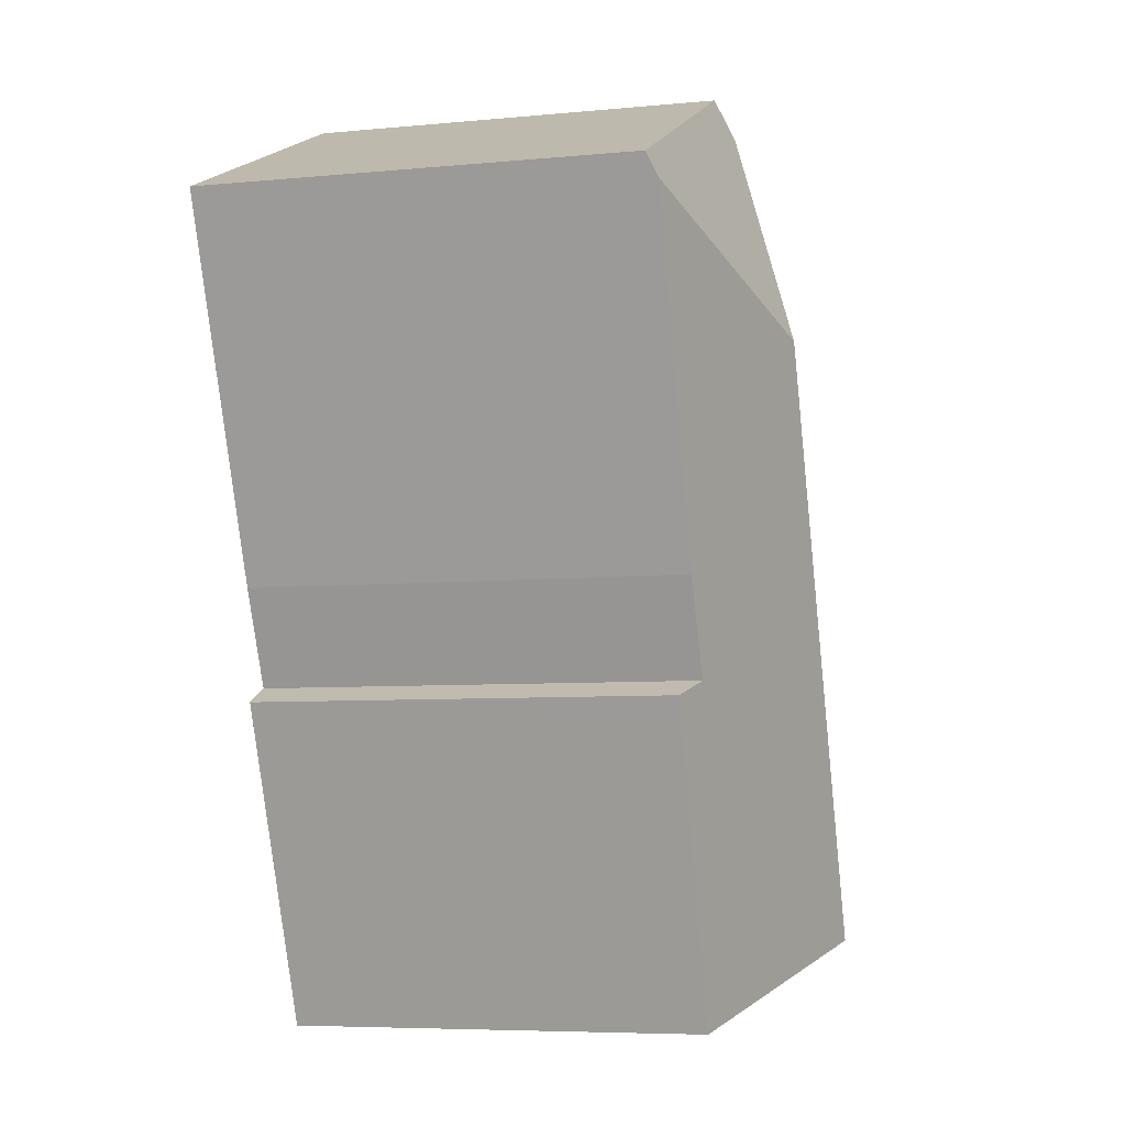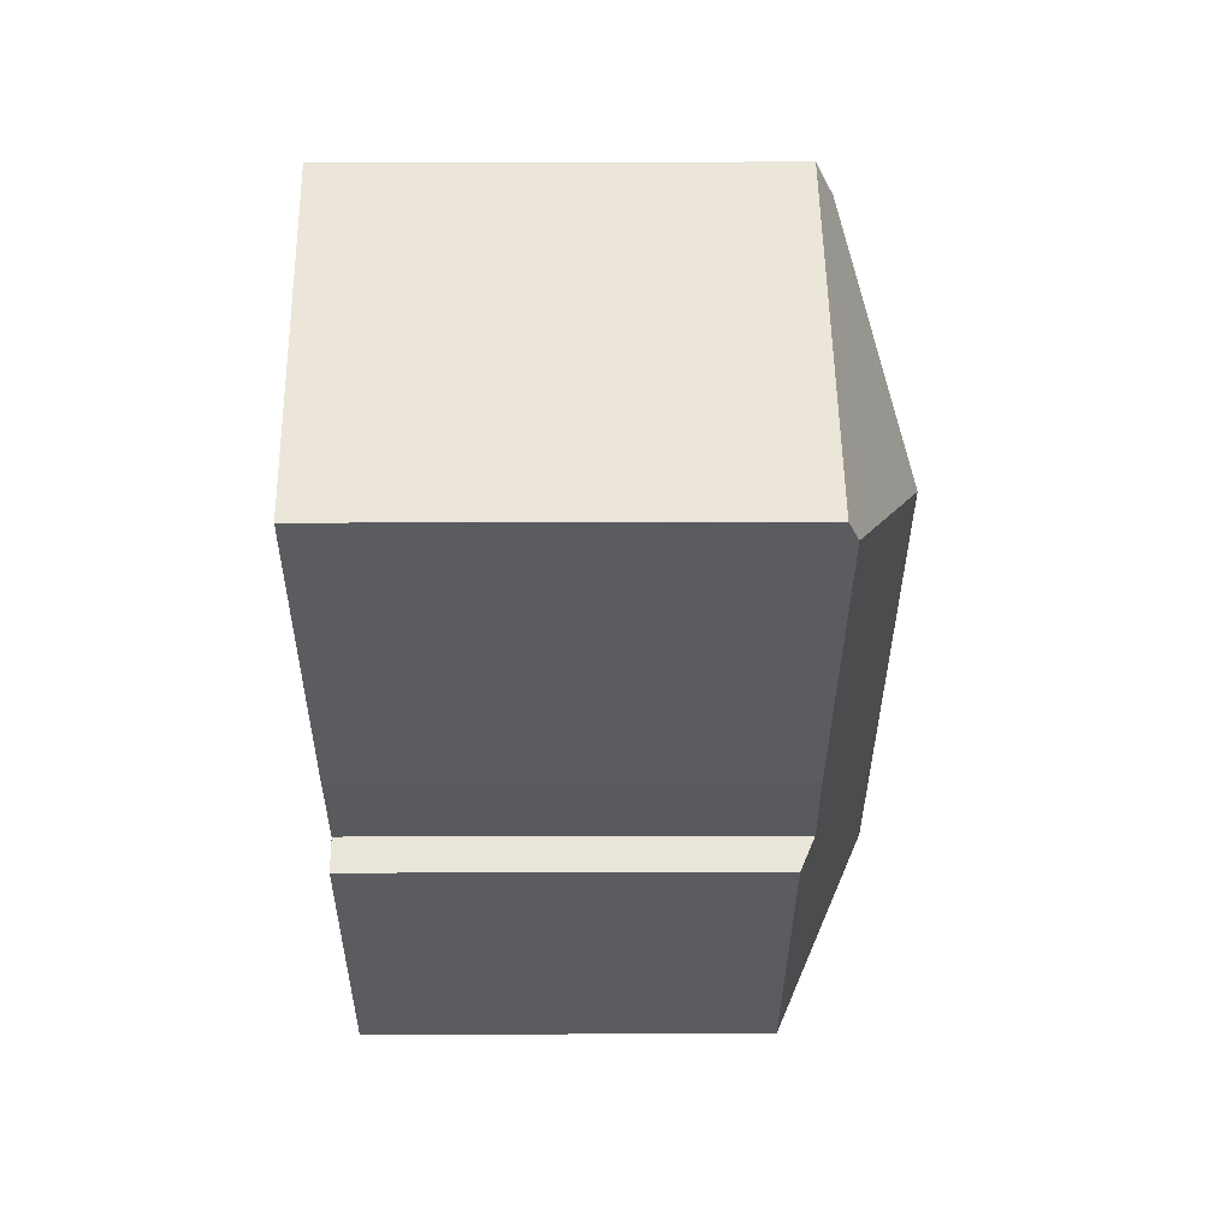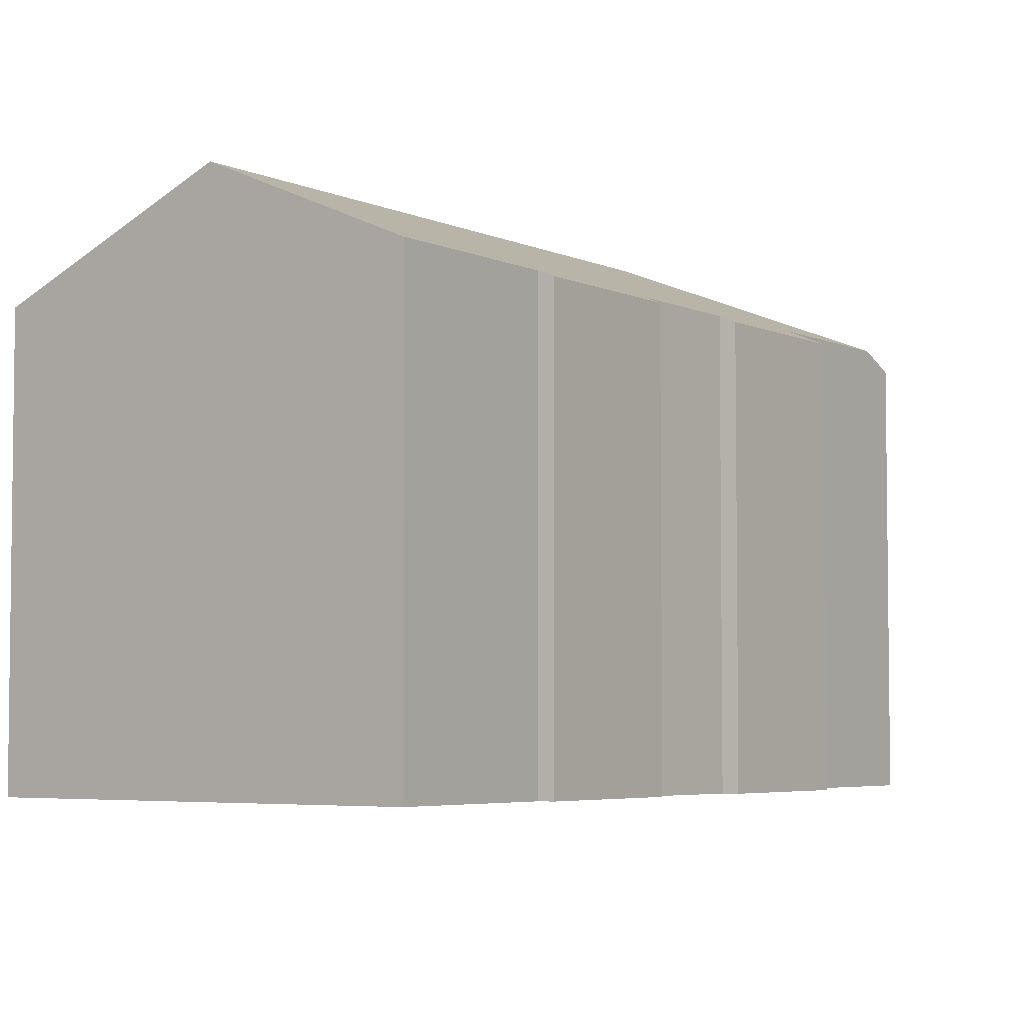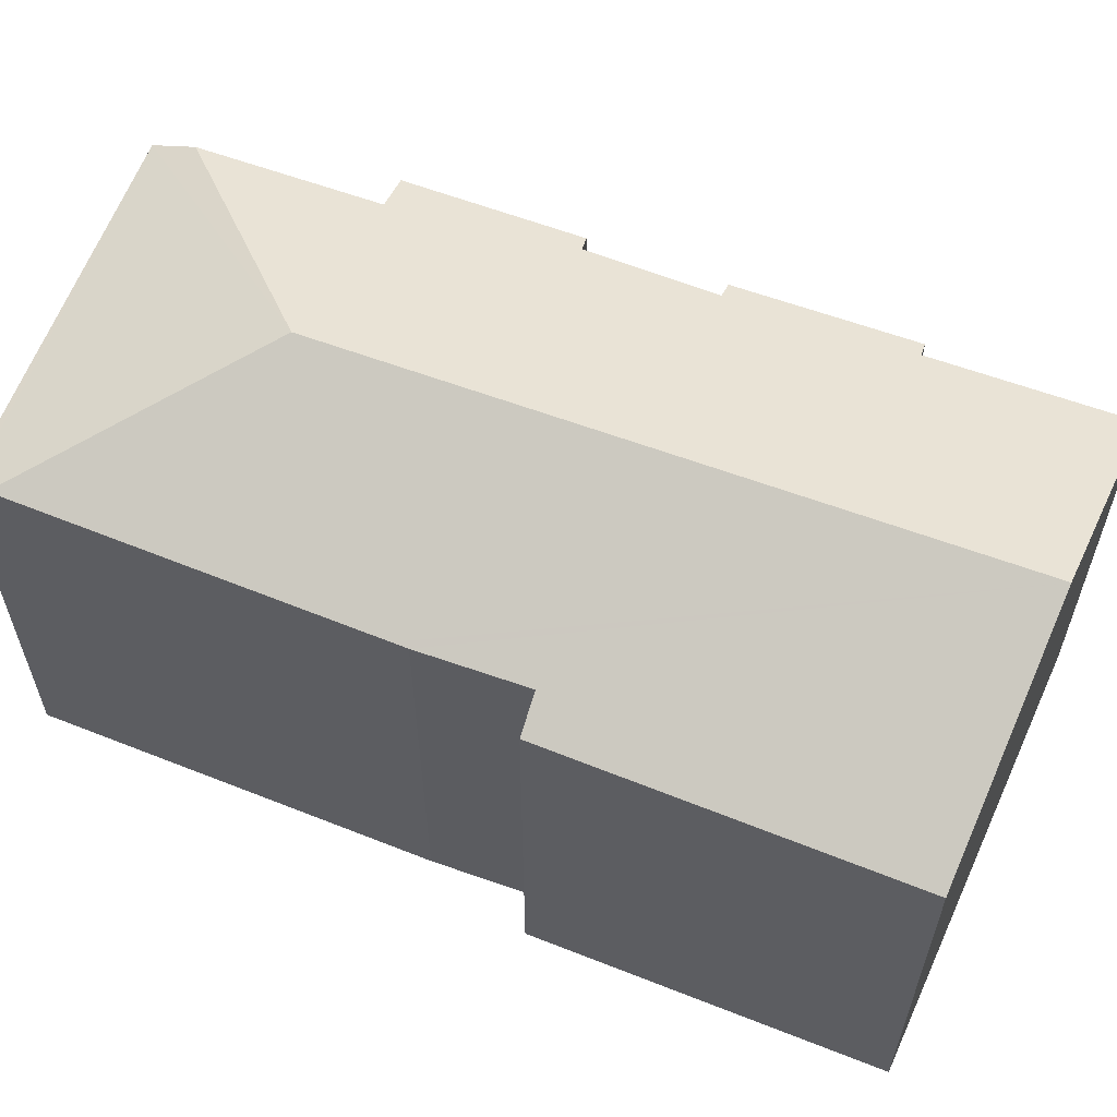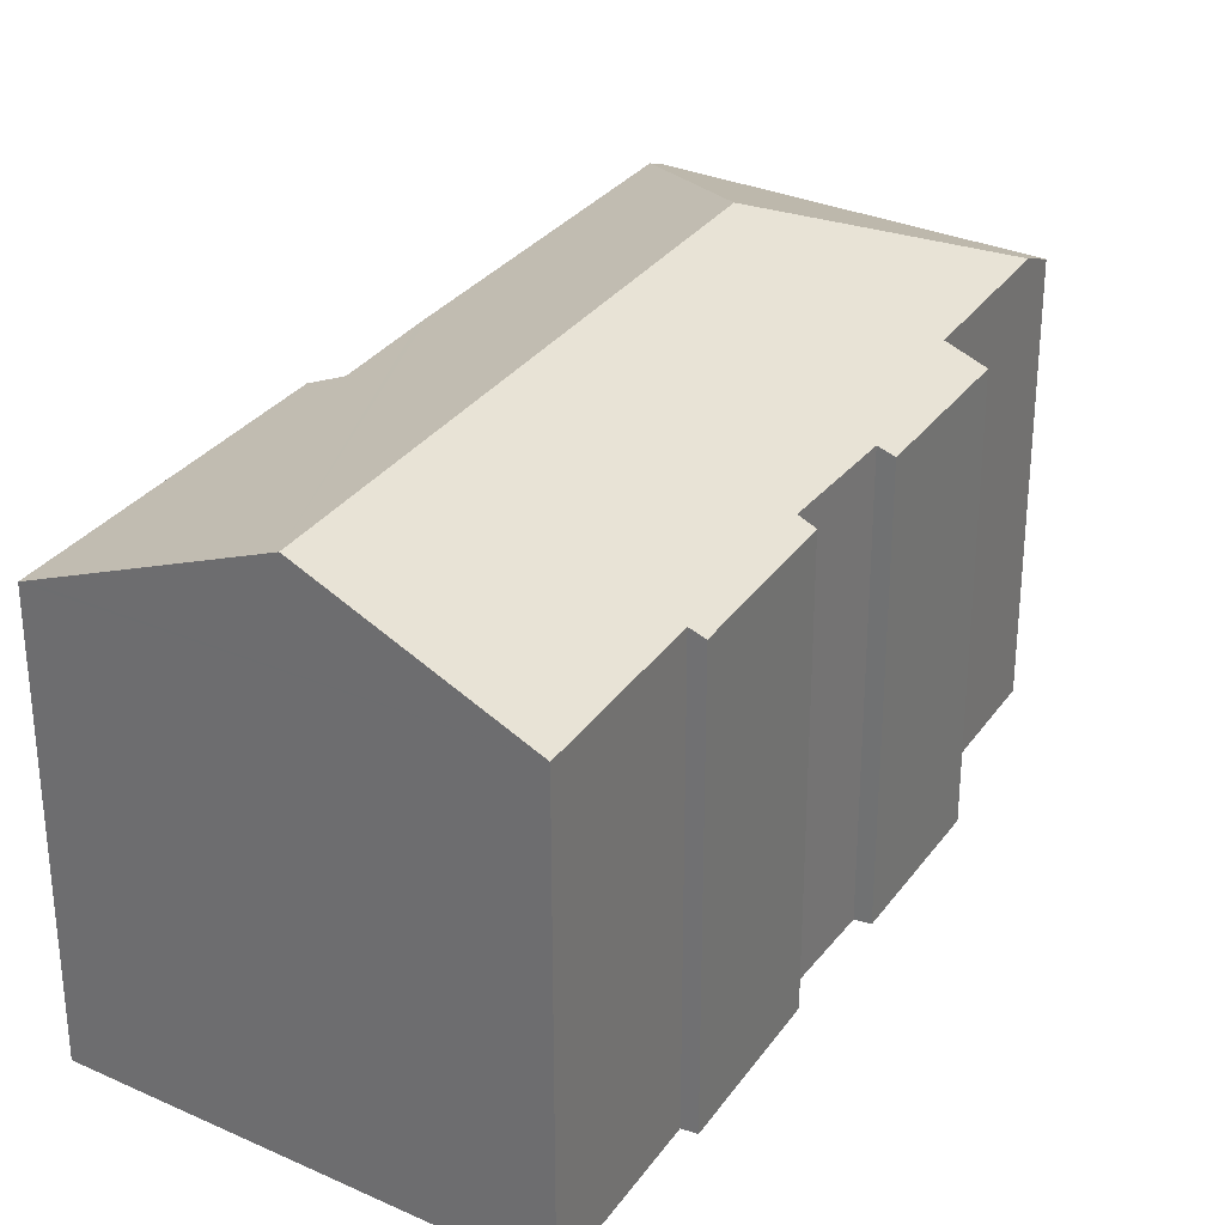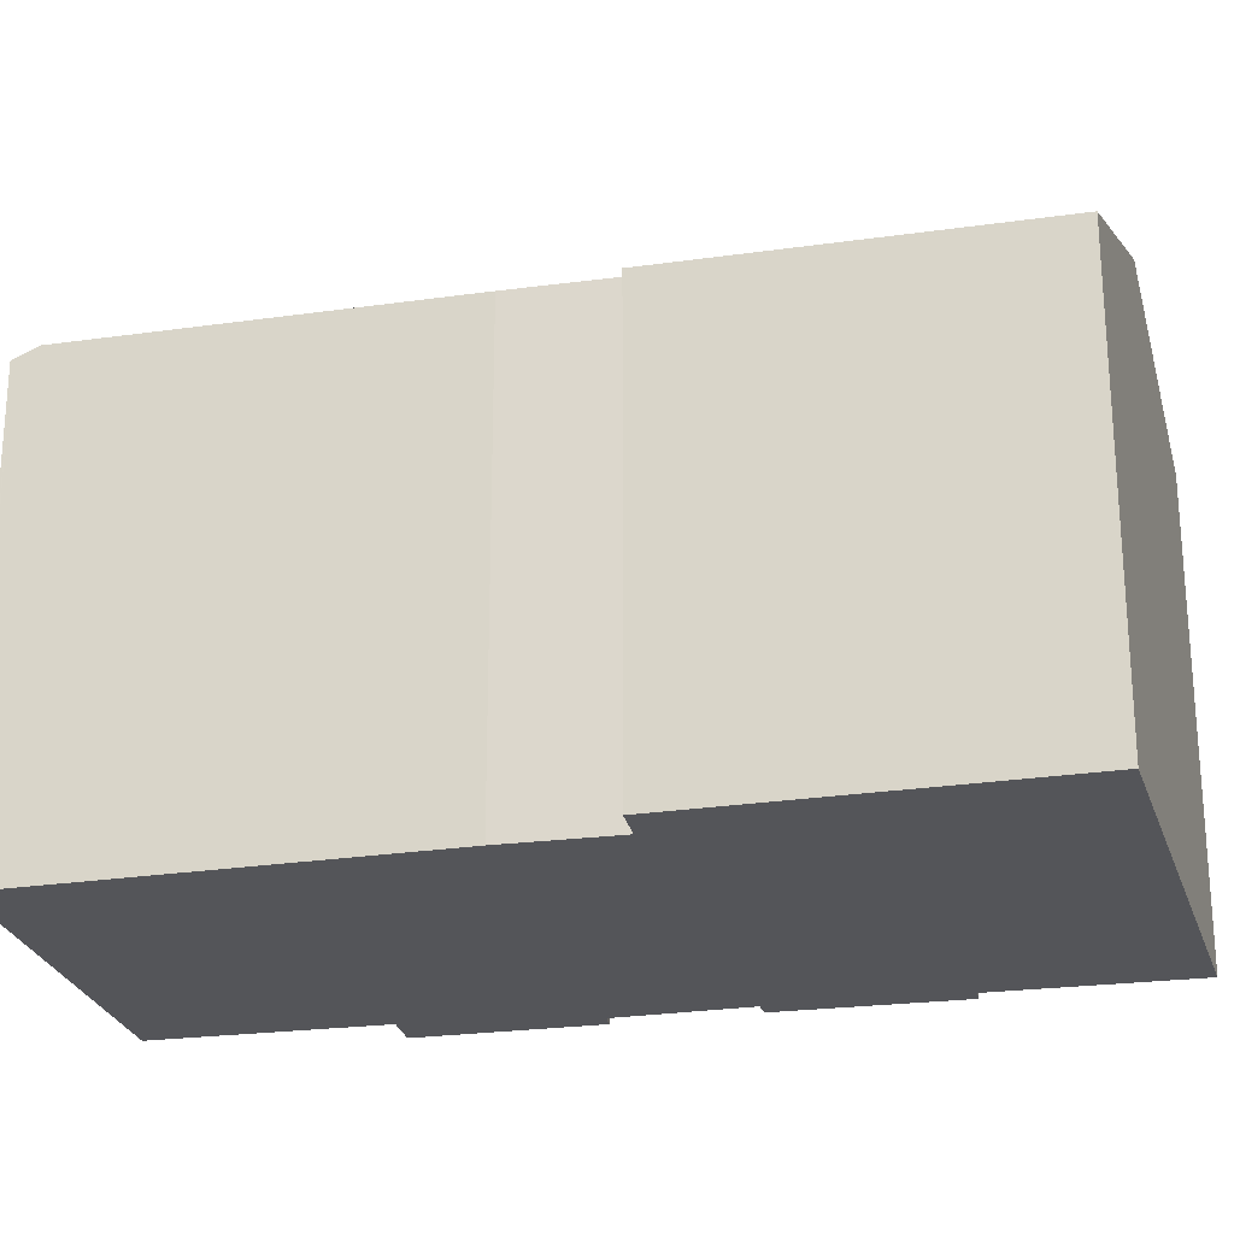
<metadata>
{"format":"obj","ext":"obj","renderer":"f3d","projection":"perspective","resolution":1024,"background":"white","views":[{"elev":-6.5,"azim":105.8,"up":"+Z"},{"elev":33.7,"azim":89.8,"up":"+Z"},{"elev":-4.6,"azim":-121.5,"up":"+Y"},{"elev":62.3,"azim":134.4,"up":"+Y"},{"elev":31.0,"azim":-126.8,"up":"+Y"},{"elev":-24.8,"azim":126.5,"up":"+Y"}]}
</metadata>
<code>
v  9.37 10.69 19.57
v  17.73 10.91 15.91
v  17.72 10.92 15.88
v  17.66 10.99 15.74
v  17.5 11.16 15.34
v  11.39 13.04 12.76
v  8.931 11.13 18.6
v  14.15 11.06 7.219
v  4.91 13.04 -1.814
v  14.01 11.06 6.877
v  12.92 11.07 4.499
v  13.75 10.69 4.114
v  13.59 10.69 3.715
v  13.13 10.67 2.613
v  10.45 10.6 -3.861
v  9.358 11.08 -3.457
v  10.28 10.67 -3.798
v  6.282 10.72 15.08
v  7.15 11.11 14.68
v  4.808 10.72 11.72
v  4.93 10.89 11.03
v  4.586 10.72 11.22
v  3.745 10.93 8.129
v  3.359 10.76 8.281
v  1.916 10.89 4.224
v  1.584 10.74 4.394
v  0.35 10.88 0.773
v  0 10.88 6.661e-16
v  10.45 2.364e-16 -3.861
v  0 0 0
v  9.358 2.117e-16 -3.457
v  10.28 2.326e-16 -3.798
v  4.91 1.111e-16 -1.814
v  1.916 -2.586e-16 4.224
v  0.35 -4.733e-17 0.773
v  3.359 -5.071e-16 8.281
v  1.584 -2.691e-16 4.394
v  4.586 -6.868e-16 11.22
v  6.282 -9.236e-16 15.08
v  4.808 -7.178e-16 11.72
v  7.15 -8.988e-16 14.68
v  9.37 -1.198e-15 19.57
v  8.931 -1.139e-15 18.6
v  4.93 -6.751e-16 11.03
v  3.745 -4.978e-16 8.129
v  17.73 -9.74e-16 15.91
v  12.92 -2.755e-16 4.499
v  13.75 -2.519e-16 4.114
v  17.66 -9.636e-16 15.74
v  17.72 -9.727e-16 15.88
v  14.15 -4.42e-16 7.219
v  14.01 -4.211e-16 6.877
v  17.5 -9.392e-16 15.34
v  13.13 -1.6e-16 2.613
v  13.59 -2.275e-16 3.715
g defaultobject
f 1 2 3
f 4 1 3
f 1 4 5
f 1 5 6
f 1 6 7
f 8 6 5
f 6 8 9
f 9 8 10
f 9 10 11
f 9 11 12
f 9 12 13
f 9 13 14
f 9 14 15
f 9 15 16
f 16 15 17
f 18 19 20
f 6 20 19
f 21 20 6
f 9 21 6
f 22 20 21
f 23 21 9
f 24 23 9
f 25 24 9
f 26 24 25
f 27 25 9
f 28 27 9
f 19 7 6
f 16 28 9
f 28 16 17
f 28 17 15
f 28 15 29
f 28 29 30
f 30 29 31
f 31 29 32
f 30 31 33
f 30 27 28
f 27 30 25
f 25 30 34
f 34 30 35
f 26 36 24
f 36 26 37
f 38 20 22
f 20 38 18
f 18 38 39
f 39 38 40
f 41 7 19
f 7 41 1
f 1 41 42
f 42 41 43
f 34 26 25
f 26 34 37
f 44 22 21
f 22 44 38
f 24 45 23
f 45 24 36
f 45 21 23
f 21 45 44
f 18 41 19
f 41 18 39
f 1 46 2
f 46 1 42
f 47 12 11
f 12 47 48
f 2 49 3
f 49 2 46
f 49 46 50
f 47 11 10
f 49 4 3
f 4 49 5
f 5 49 8
f 8 49 10
f 10 49 51
f 10 51 52
f 51 49 53
f 47 10 52
f 48 13 12
f 13 48 14
f 14 48 15
f 15 48 29
f 29 48 54
f 54 48 55
f 54 32 29
f 32 54 31
f 31 54 33
f 33 54 55
f 33 55 30
f 30 55 48
f 30 48 47
f 30 47 52
f 30 52 51
f 30 51 53
f 30 53 35
f 35 53 34
f 34 53 37
f 37 53 45
f 37 45 36
f 45 53 49
f 45 49 50
f 45 50 46
f 46 41 45
f 41 46 43
f 43 46 42
f 45 41 44
f 44 41 38
f 38 41 40
f 39 40 41

</code>
